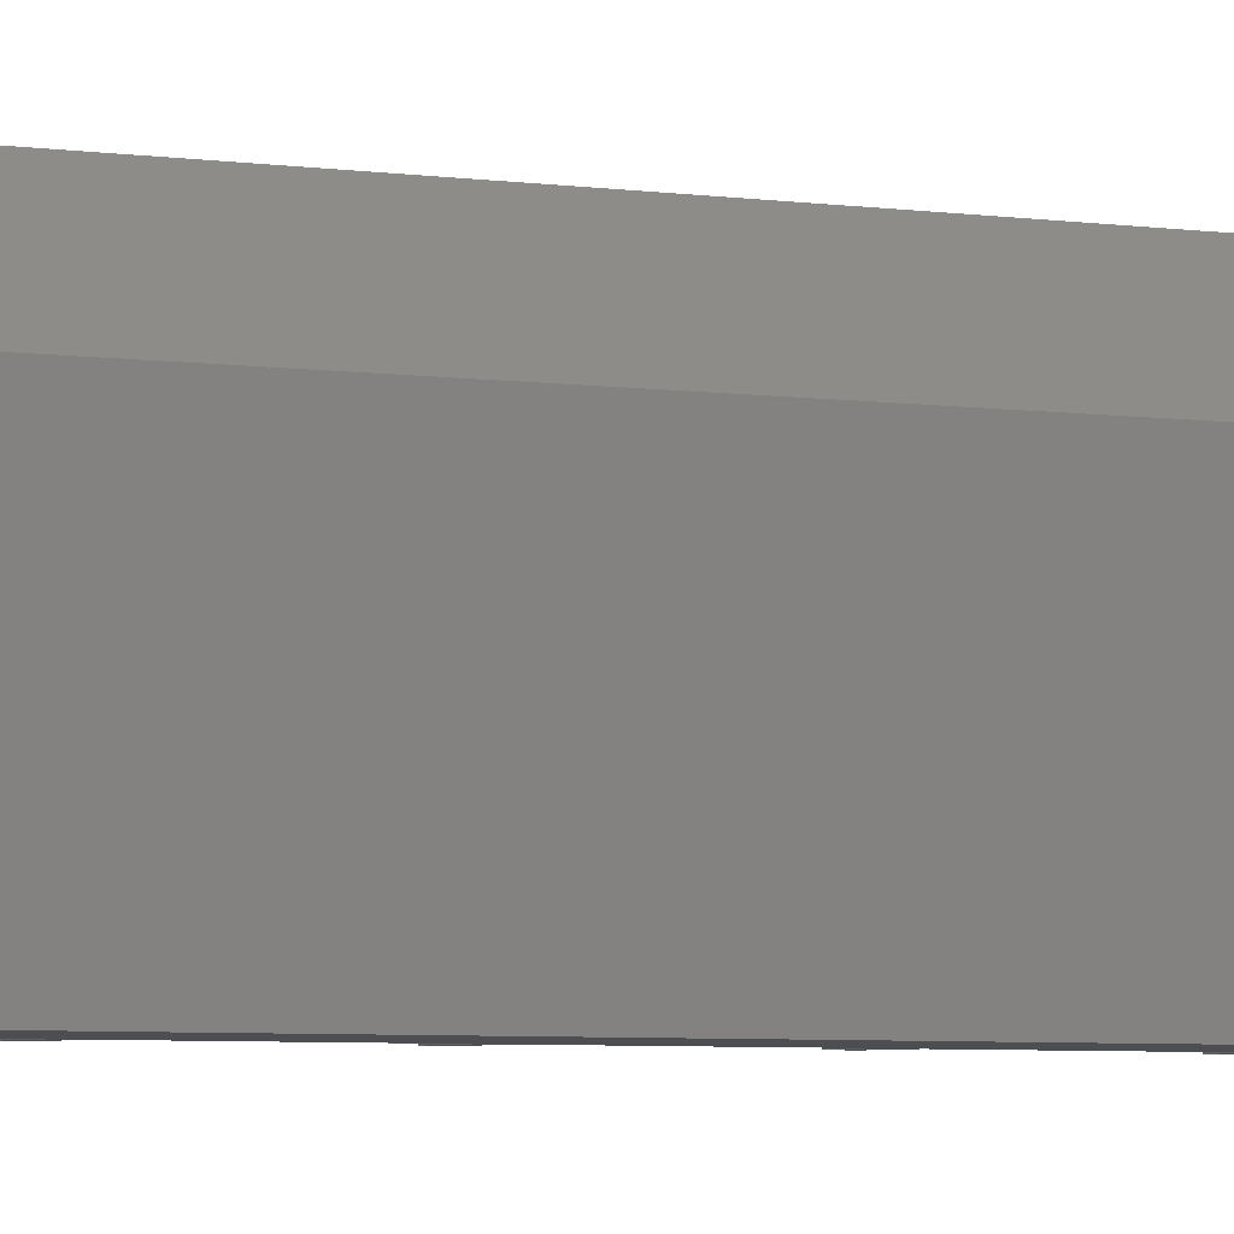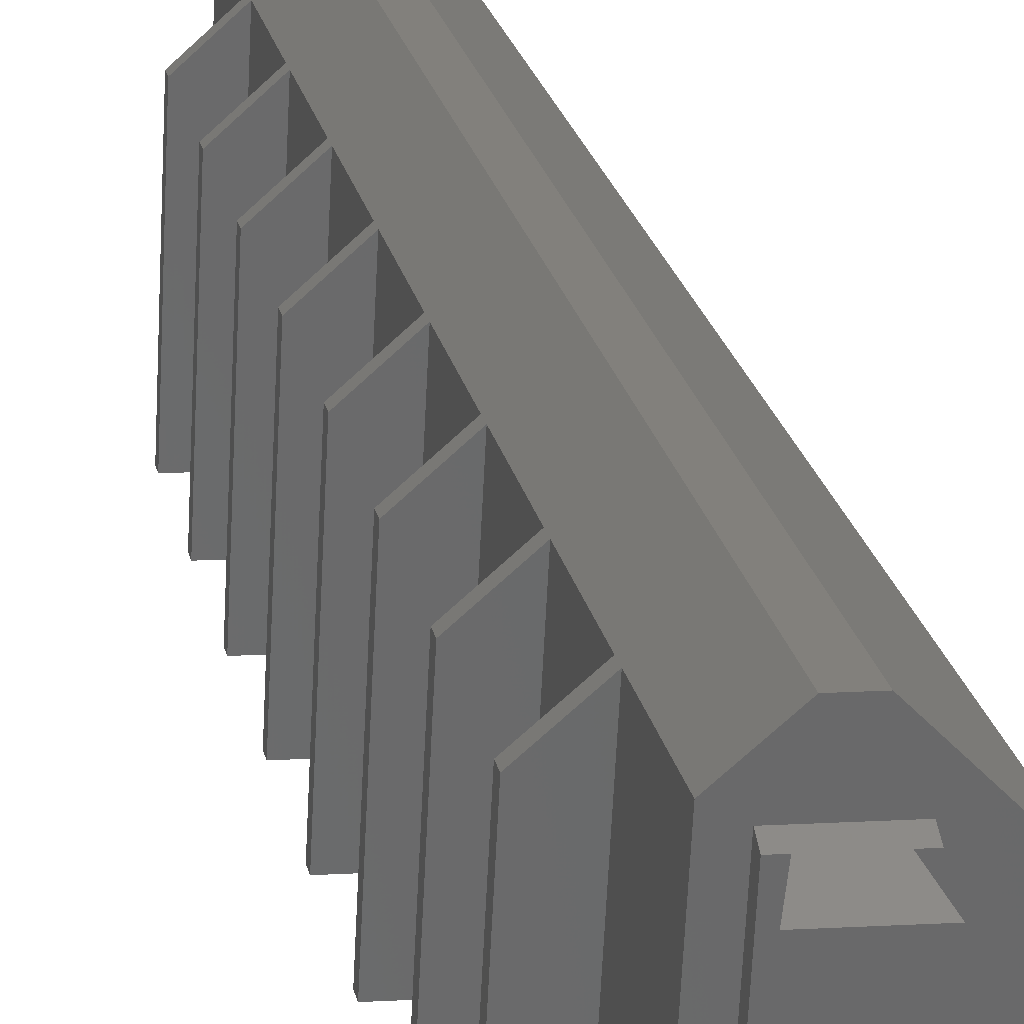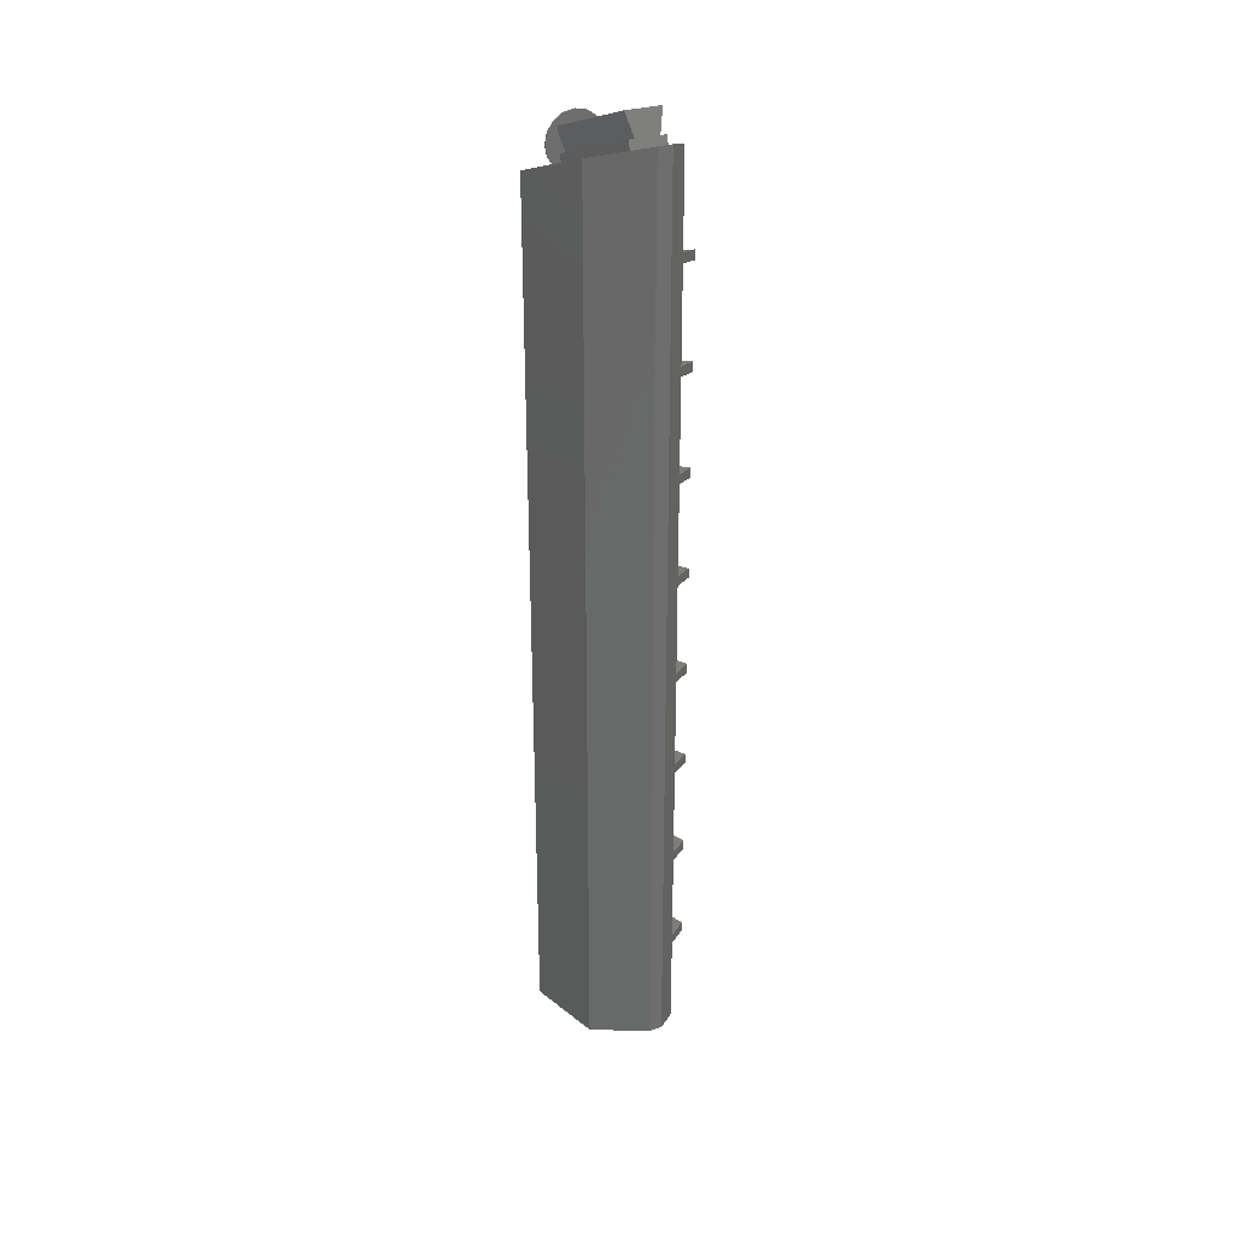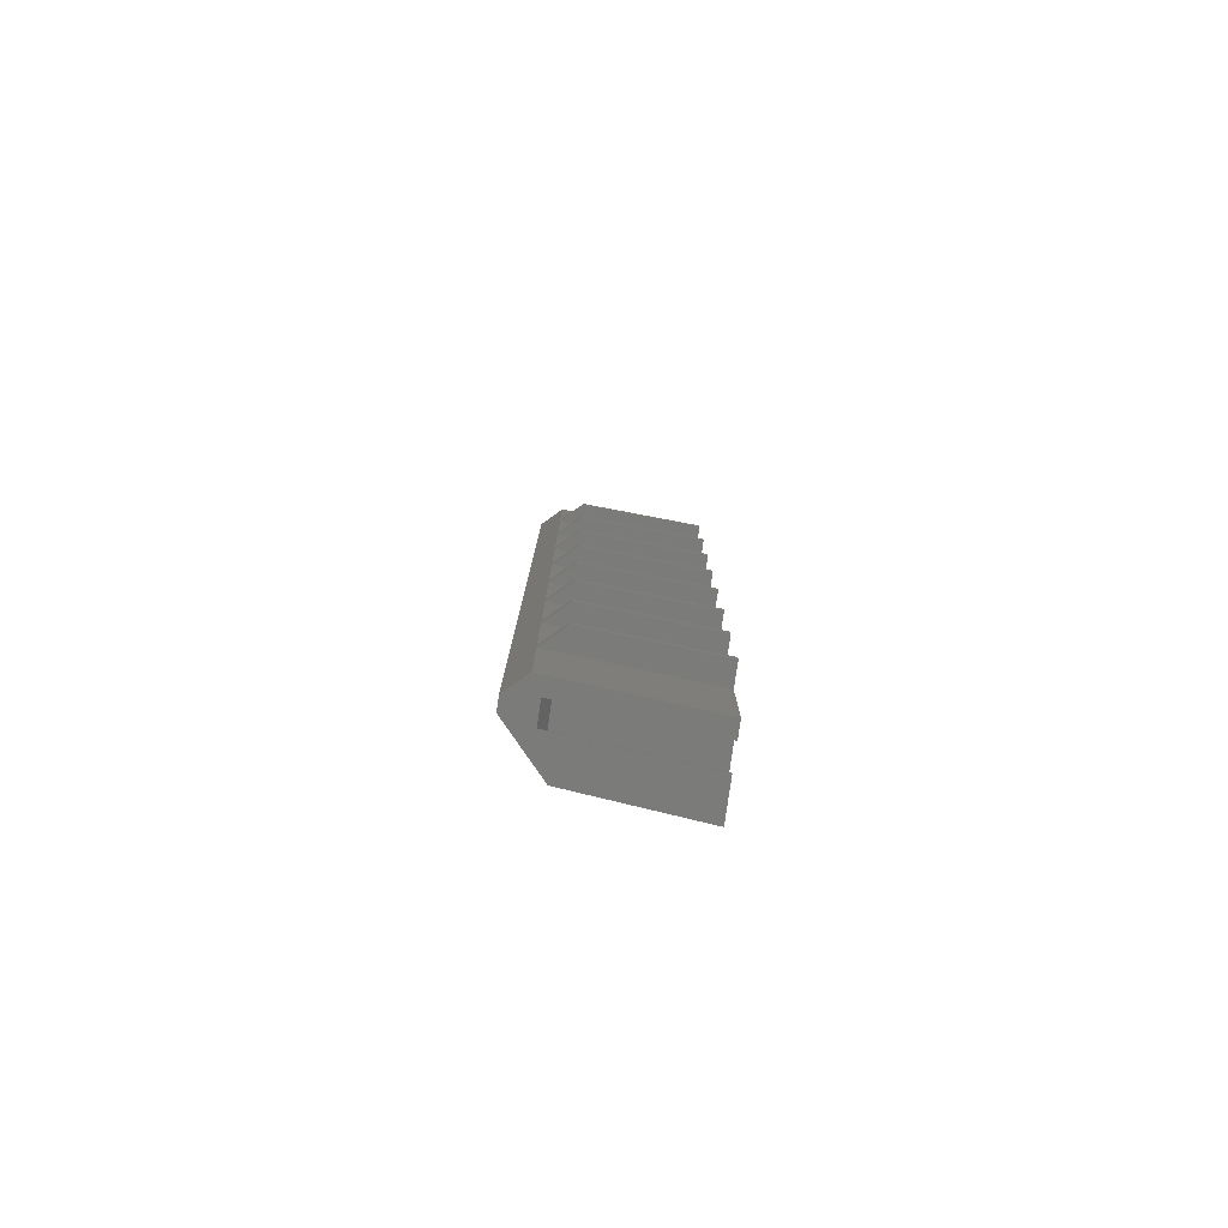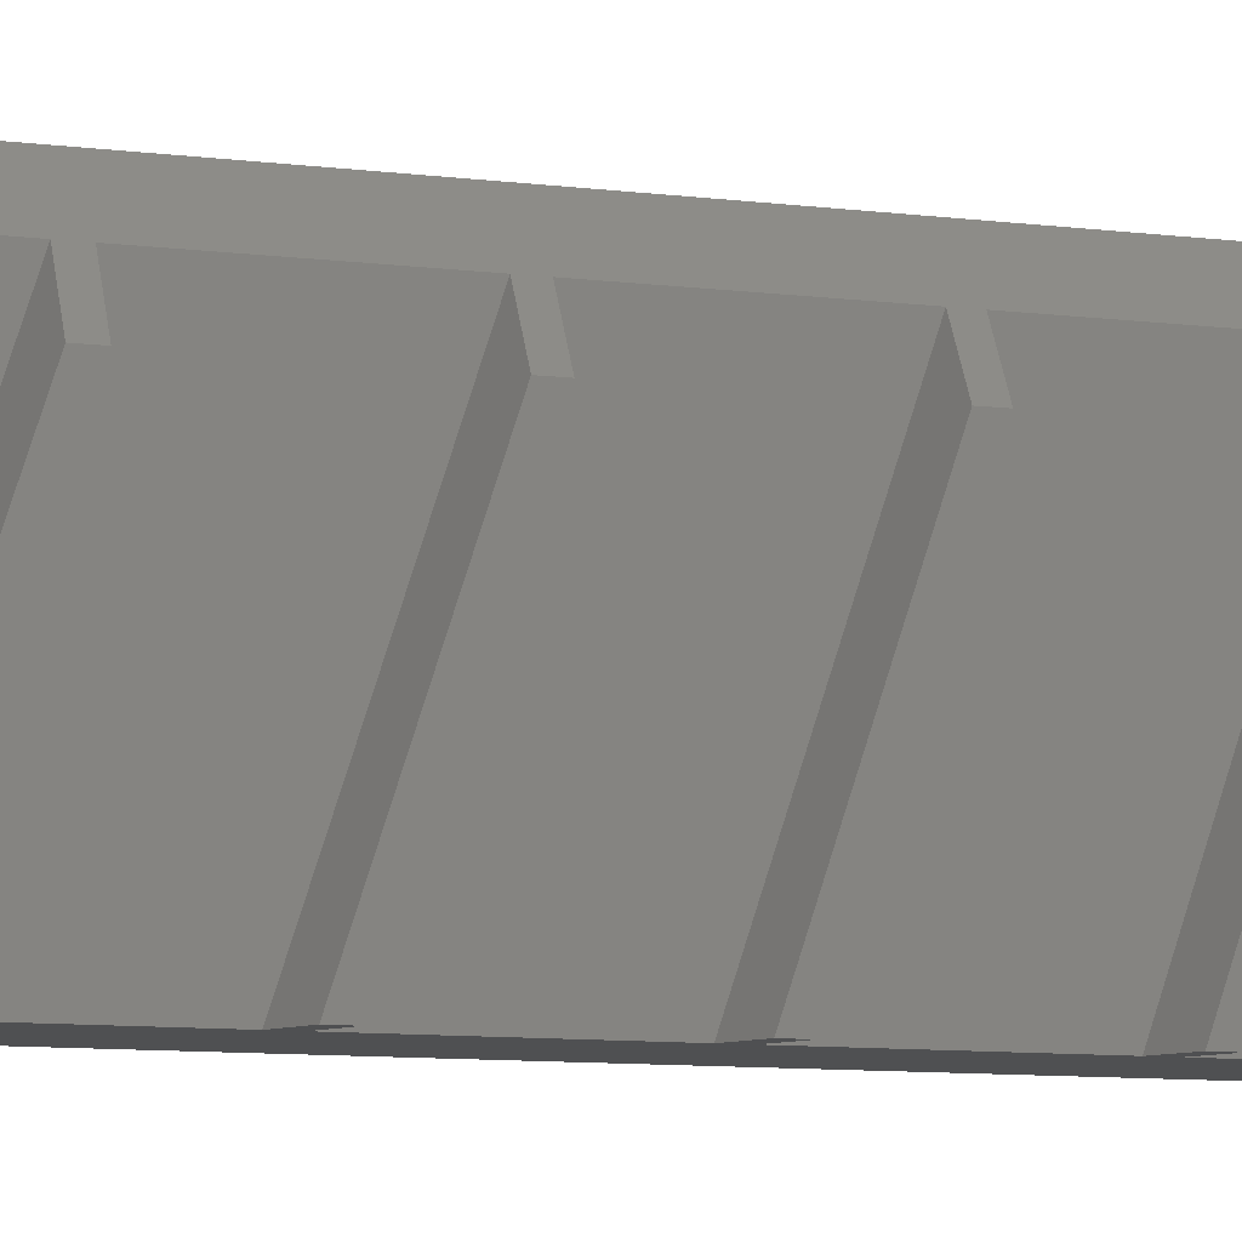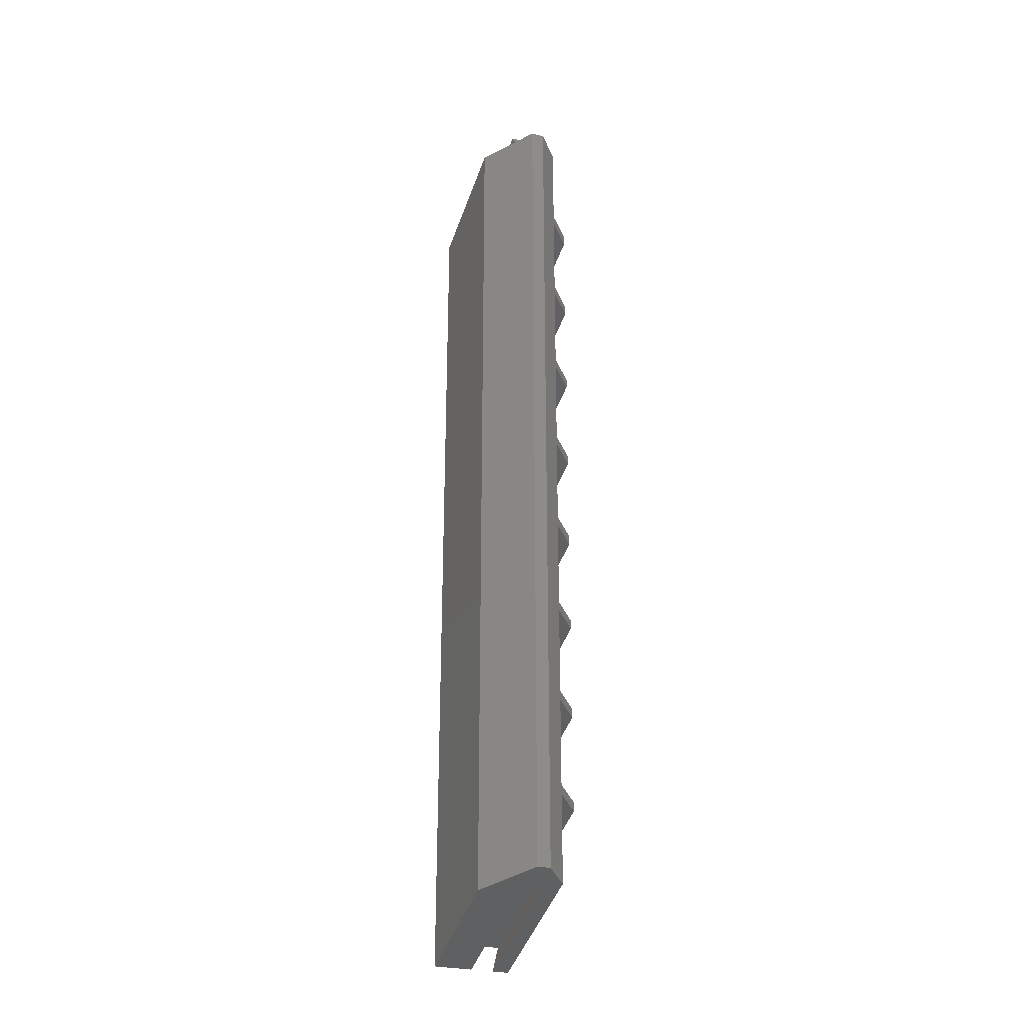
<metadata>
{"format":"stl","ext":"stl","renderer":"f3d","projection":"perspective","resolution":1024,"background":"white","views":[{"elev":-3.5,"azim":-124.0,"up":"+Z"},{"elev":14.4,"azim":172.3,"up":"+Z"},{"elev":29.8,"azim":-25.6,"up":"+Y"},{"elev":-79.6,"azim":81.9,"up":"+Y"},{"elev":-5.4,"azim":59.7,"up":"+Z"},{"elev":-27.6,"azim":-21.1,"up":"+Y"}]}
</metadata>
<code>
# stl→obj: 130 verts, 260 faces
v -9 171.8 22.21
v -1.213 17.39 30
v -1.213 174.7 30
v -9 14.55 22.21
v 1.213 174.7 30
v 5 157.3 26.21
v 5 173.3 26.21
v 5 155.6 26.21
v 9 155.9 22.21
v 5 139.7 26.21
v 5 138 26.21
v 9 138.2 22.21
v 5 122 26.21
v 5 120.3 26.21
v 9 120.5 22.21
v 5 104.3 26.21
v 5 102.6 26.21
v 9 102.9 22.21
v 5 86.67 26.21
v 5 84.97 26.21
v 9 85.21 22.21
v 1.213 17.39 30
v 5 69 26.21
v 5 67.31 26.21
v 9 67.55 22.21
v 5 51.34 26.21
v 5 49.64 26.21
v 9 49.88 22.21
v 5 33.67 26.21
v 5 31.98 26.21
v 9 32.22 22.21
v 5 16.01 26.21
v 9 154.2 22.21
v 9 136.5 22.21
v 9 118.8 22.21
v 9 101.2 22.21
v 9 83.52 22.21
v 9 65.85 22.21
v 9 48.19 22.21
v 9 30.52 22.21
v -9 163.8 0
v -9 6.47 0
v 9 24.13 0
v 9 22.44 0
v 9 41.8 0
v 9 40.1 0
v 9 59.46 0
v 9 57.77 0
v 9 77.13 0
v 9 75.43 0
v 9 94.79 0
v 9 93.1 0
v 9 112.5 0
v 9 110.8 0
v 9 130.1 0
v 9 128.4 0
v 9 147.8 0
v 9 146.1 0
v 3.05 10.78 0
v 5 22.44 0
v 5 6.47 0
v -3.05 10.78 0
v 5 24.13 0
v 5 40.1 0
v 5 41.8 0
v 5 57.77 0
v 5 59.46 0
v 5 75.43 0
v 5 77.13 0
v 5 93.1 0
v 5 94.79 0
v 5 110.8 0
v 5 112.5 0
v 5 128.4 0
v 5 130.1 0
v 5 147.8 0
v 3.681 163.8 0
v 5 163.8 0
v -3.681 163.8 0
v 2.882 10.05 0
v 2.05 6.47 0
v 5 146.1 0
v 5 167.1 0
v 4.619 165.2 0
v 4.619 169 0
v 3.536 170.6 0
v 1.913 171.7 0
v 0 172.1 0
v -1.913 171.7 0
v -3.536 170.6 0
v -2.882 10.05 0
v -2.05 6.47 0
v -5 167.1 0
v -4.619 165.2 0
v -4.619 169 0
v 3 164.3 1.612
v 2 165.8 1.073
v 3 165.8 1.073
v -2 165.8 1.073
v -3 164.3 1.612
v -3 165.8 1.073
v 2.638 168.2 0.2
v -2.638 168.2 0.2
v 2 174.4 24.57
v 3 169.8 0.2
v 3 178.1 23.2
v -2 174.4 24.57
v -3 178.1 23.2
v 3 172.9 25.1
v 3 174.4 24.57
v -3 172.9 25.1
v -3 174.4 24.57
v -3 169.8 0.2
v 2.05 15.42 24.6
v -2.05 15.42 24.6
v 3.73 163.8 0.2
v -3.73 163.8 0.2
v 3.05 19.23 23.22
v -3.05 19.23 23.22
v 5 167.1 0.2
v 4.619 169 0.2
v -5 167.1 0.2
v -4.619 165.2 0.2
v 1.913 171.7 0.2
v 3.536 170.6 0.2
v -1.913 171.7 0.2
v 0 172.1 0.2
v 4.619 165.2 0.2
v -3.536 170.6 0.2
v -4.619 169 0.2
f 1 2 3
f 2 1 4
f 5 6 7
f 6 8 9
f 5 8 6
f 5 10 8
f 10 11 12
f 5 11 10
f 5 13 11
f 13 14 15
f 5 14 13
f 5 16 14
f 16 17 18
f 5 17 16
f 5 19 17
f 19 20 21
f 22 19 5
f 19 22 20
f 23 24 25
f 20 22 23
f 23 22 24
f 26 27 28
f 24 22 26
f 26 22 27
f 29 30 31
f 27 22 29
f 29 22 30
f 30 22 32
f 9 8 33
f 12 11 34
f 15 14 35
f 18 17 36
f 21 20 37
f 25 24 38
f 28 27 39
f 31 30 40
f 41 4 1
f 4 41 42
f 40 43 31
f 43 40 44
f 39 45 28
f 45 39 46
f 38 47 25
f 47 38 48
f 37 49 21
f 49 37 50
f 36 51 18
f 51 36 52
f 35 53 15
f 53 35 54
f 34 55 12
f 55 34 56
f 33 57 9
f 57 33 58
f 3 22 5
f 22 3 2
f 59 60 61
f 62 60 59
f 60 62 63
f 63 62 64
f 42 64 62
f 64 42 65
f 65 42 66
f 66 42 67
f 67 42 68
f 68 42 69
f 69 42 70
f 41 70 42
f 70 41 71
f 71 41 72
f 72 41 73
f 73 41 74
f 74 41 75
f 76 77 78
f 76 79 77
f 61 80 59
f 80 61 81
f 60 43 44
f 43 60 63
f 64 45 46
f 45 64 65
f 66 47 48
f 47 66 67
f 68 49 50
f 49 68 69
f 70 51 52
f 51 70 71
f 72 53 54
f 53 72 73
f 74 55 56
f 55 74 75
f 82 57 58
f 57 82 76
f 77 83 84
f 83 77 85
f 85 77 86
f 77 79 86
f 86 79 87
f 87 79 88
f 75 41 82
f 88 79 89
f 89 79 90
f 42 91 92
f 42 62 91
f 82 41 76
f 76 41 79
f 93 79 94
f 79 95 90
f 79 93 95
f 32 60 30
f 60 32 61
f 60 40 30
f 40 60 44
f 29 64 27
f 64 29 63
f 64 39 27
f 39 64 46
f 63 31 43
f 31 63 29
f 26 66 24
f 66 26 65
f 66 38 24
f 38 66 48
f 65 28 45
f 28 65 26
f 23 68 20
f 68 23 67
f 68 37 20
f 37 68 50
f 67 25 47
f 25 67 23
f 19 70 17
f 70 19 69
f 70 36 17
f 36 70 52
f 69 21 49
f 21 69 19
f 16 72 14
f 72 16 71
f 72 35 14
f 35 72 54
f 71 18 51
f 18 71 16
f 13 74 11
f 74 13 73
f 74 34 11
f 34 74 56
f 73 15 53
f 15 73 13
f 10 82 8
f 82 10 75
f 82 33 8
f 33 82 58
f 75 12 55
f 12 75 10
f 6 78 7
f 78 6 76
f 76 9 57
f 9 76 6
f 96 97 98
f 96 99 97
f 100 99 96
f 99 100 101
f 99 102 97
f 102 99 103
f 104 105 106
f 97 105 104
f 105 97 102
f 106 107 104
f 107 106 108
f 104 109 110
f 107 109 104
f 111 107 112
f 107 111 109
f 105 108 106
f 108 105 113
f 113 107 108
f 99 113 103
f 113 99 107
f 98 104 110
f 104 98 97
f 99 112 107
f 112 99 101
f 101 111 112
f 111 101 100
f 109 98 110
f 98 109 96
f 114 22 2
f 114 2 115
f 4 115 2
f 92 4 42
f 4 92 115
f 22 114 32
f 61 114 81
f 114 61 32
f 7 96 109
f 96 116 100
f 78 96 7
f 96 78 116
f 116 78 77
f 109 5 7
f 5 109 3
f 111 3 109
f 111 1 3
f 100 1 111
f 117 100 116
f 41 100 117
f 100 41 1
f 41 117 79
f 114 80 81
f 59 114 118
f 114 59 80
f 115 92 91
f 115 118 114
f 118 115 119
f 62 118 119
f 118 62 59
f 115 62 119
f 62 115 91
f 120 85 121
f 85 120 83
f 94 122 93
f 122 94 123
f 86 124 125
f 124 86 87
f 88 126 127
f 126 88 89
f 87 127 124
f 127 87 88
f 116 84 128
f 84 116 77
f 121 86 125
f 86 121 85
f 124 105 125
f 127 105 124
f 113 127 126
f 127 113 105
f 113 126 129
f 102 120 121
f 120 102 128
f 105 121 125
f 121 105 102
f 128 102 116
f 103 116 102
f 130 113 129
f 103 117 116
f 113 130 103
f 122 103 130
f 123 103 122
f 103 123 117
f 93 130 95
f 130 93 122
f 89 129 126
f 129 89 90
f 95 129 90
f 129 95 130
f 128 83 120
f 83 128 84
f 94 117 123
f 117 94 79

</code>
